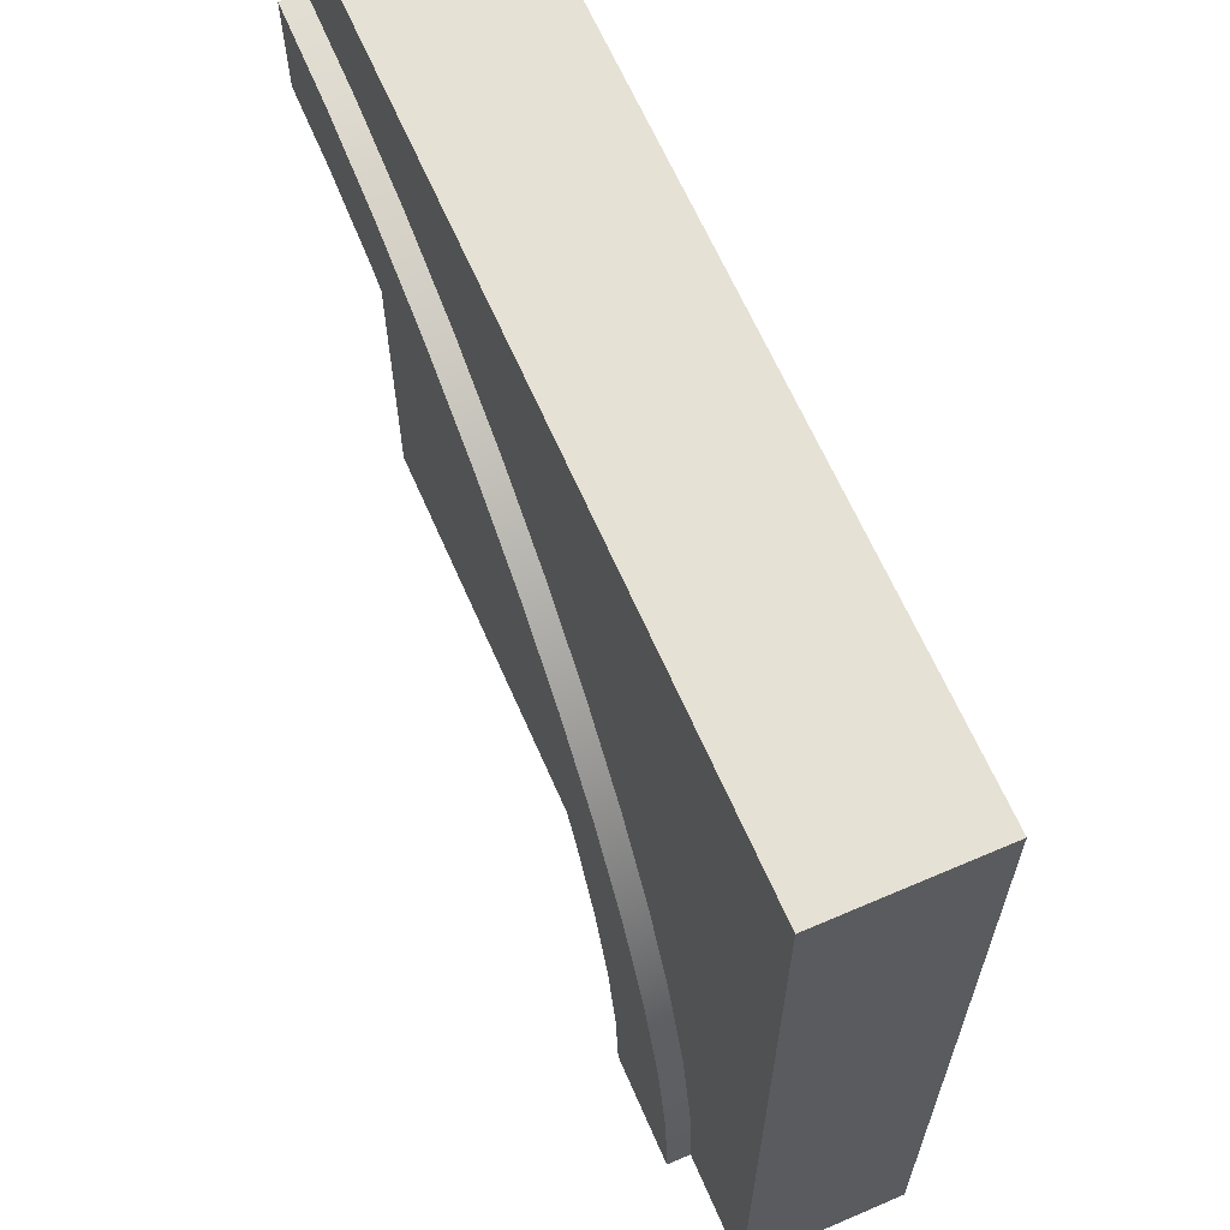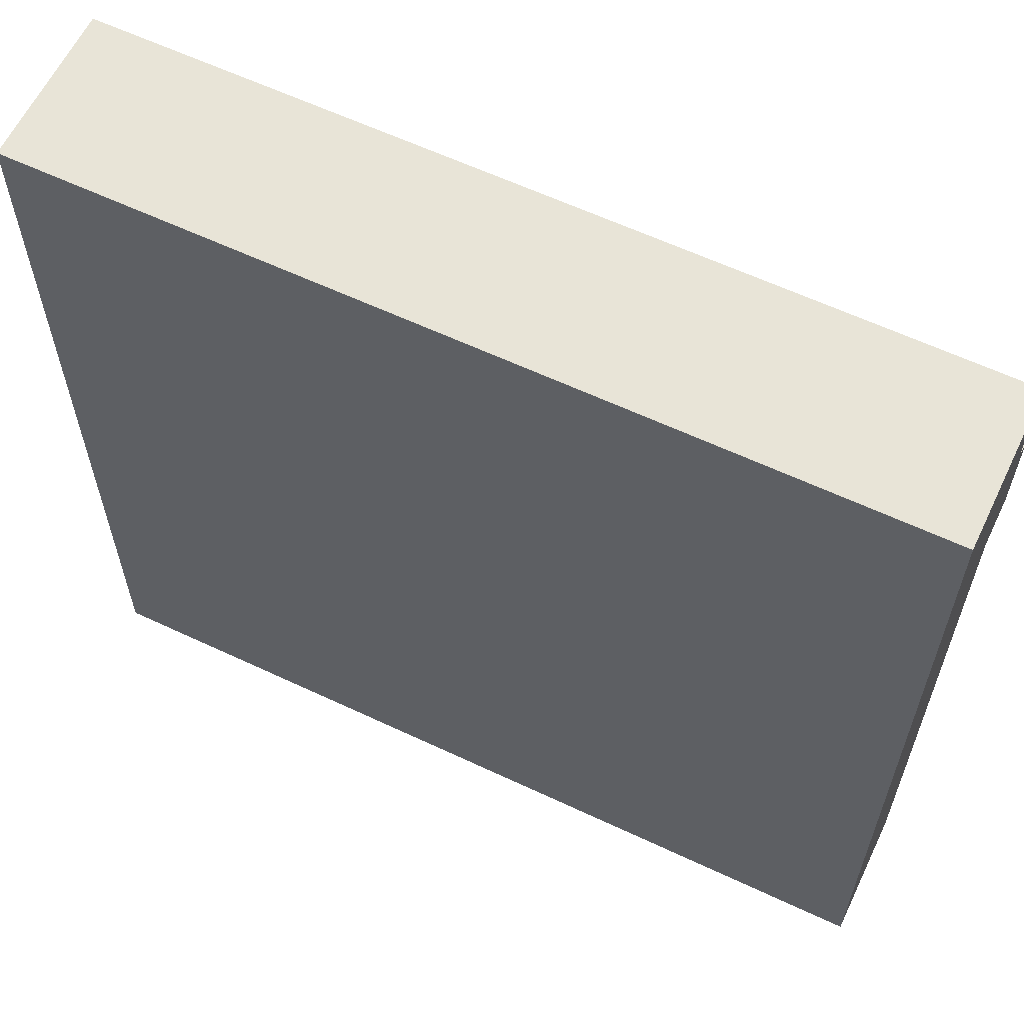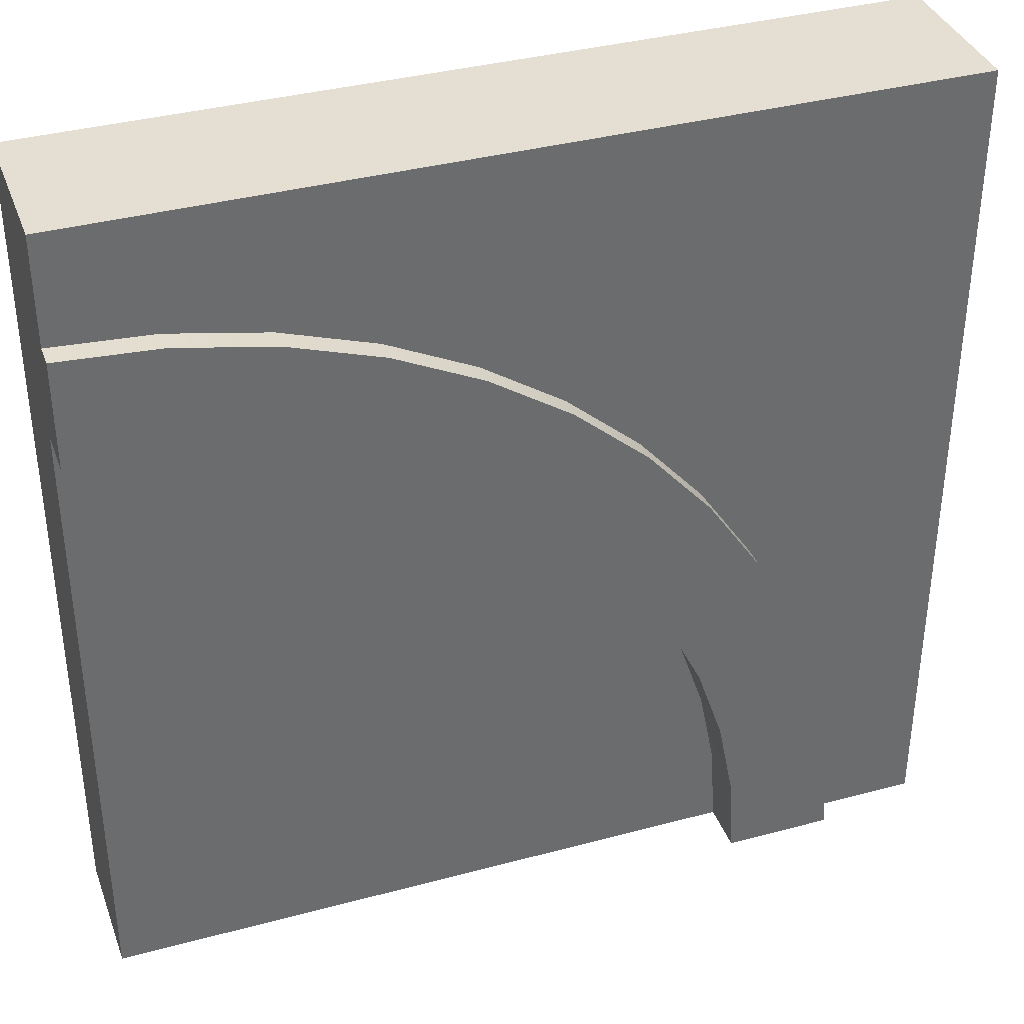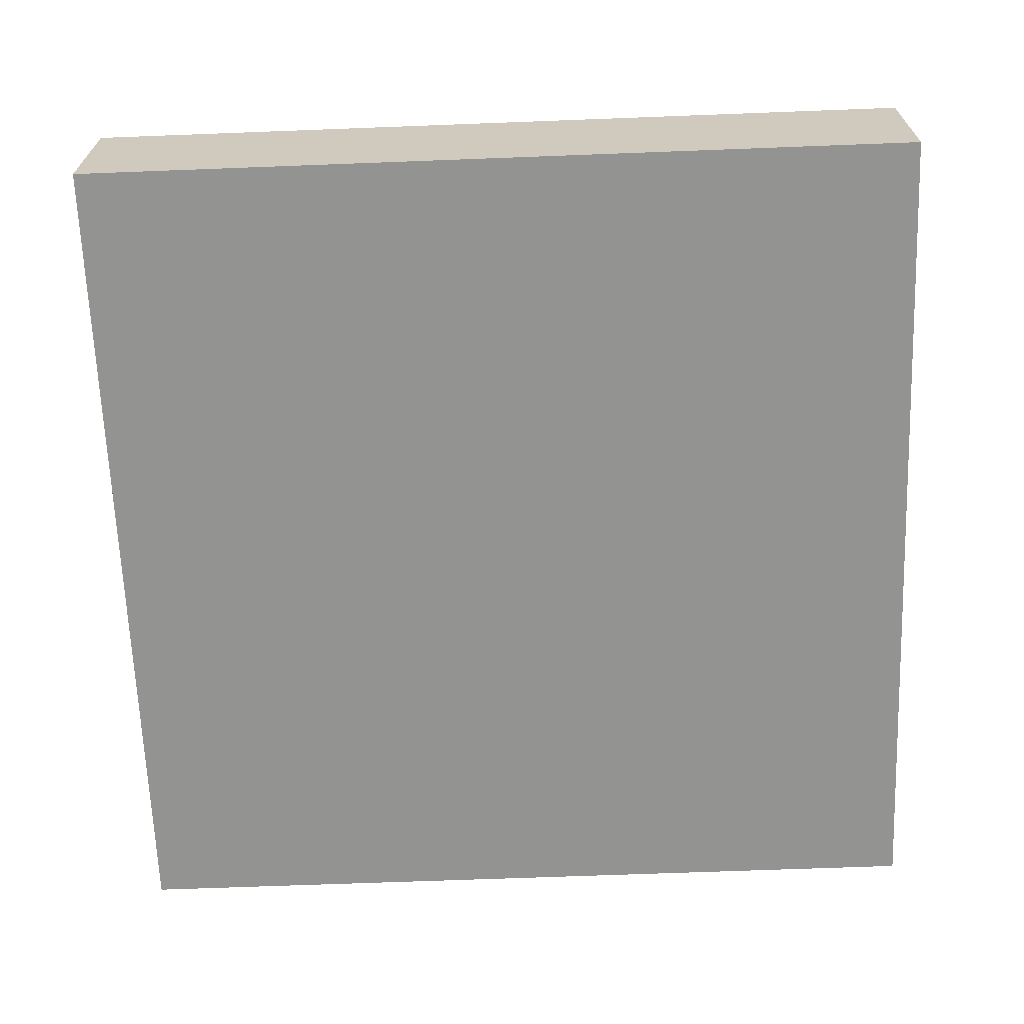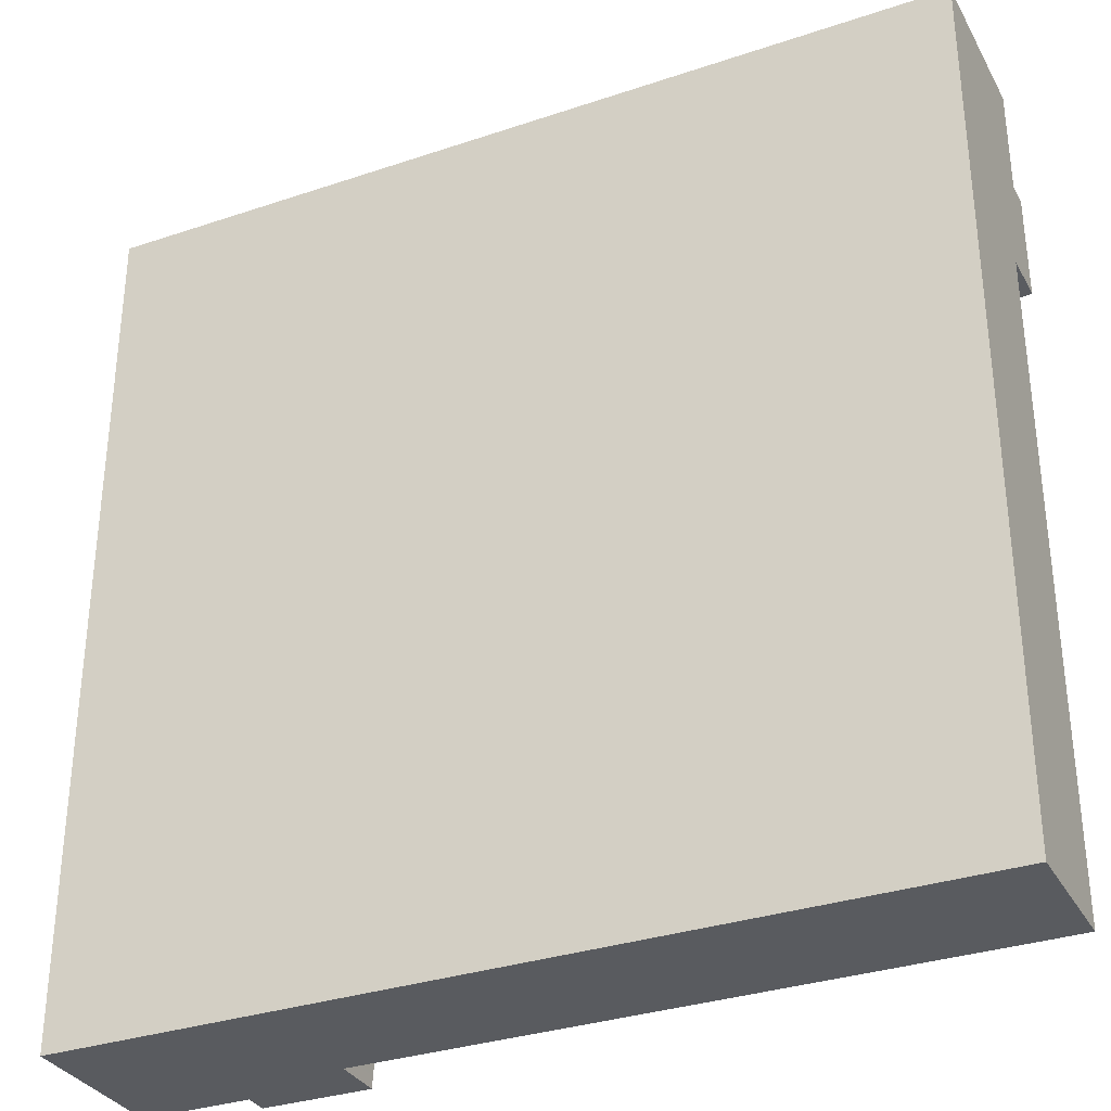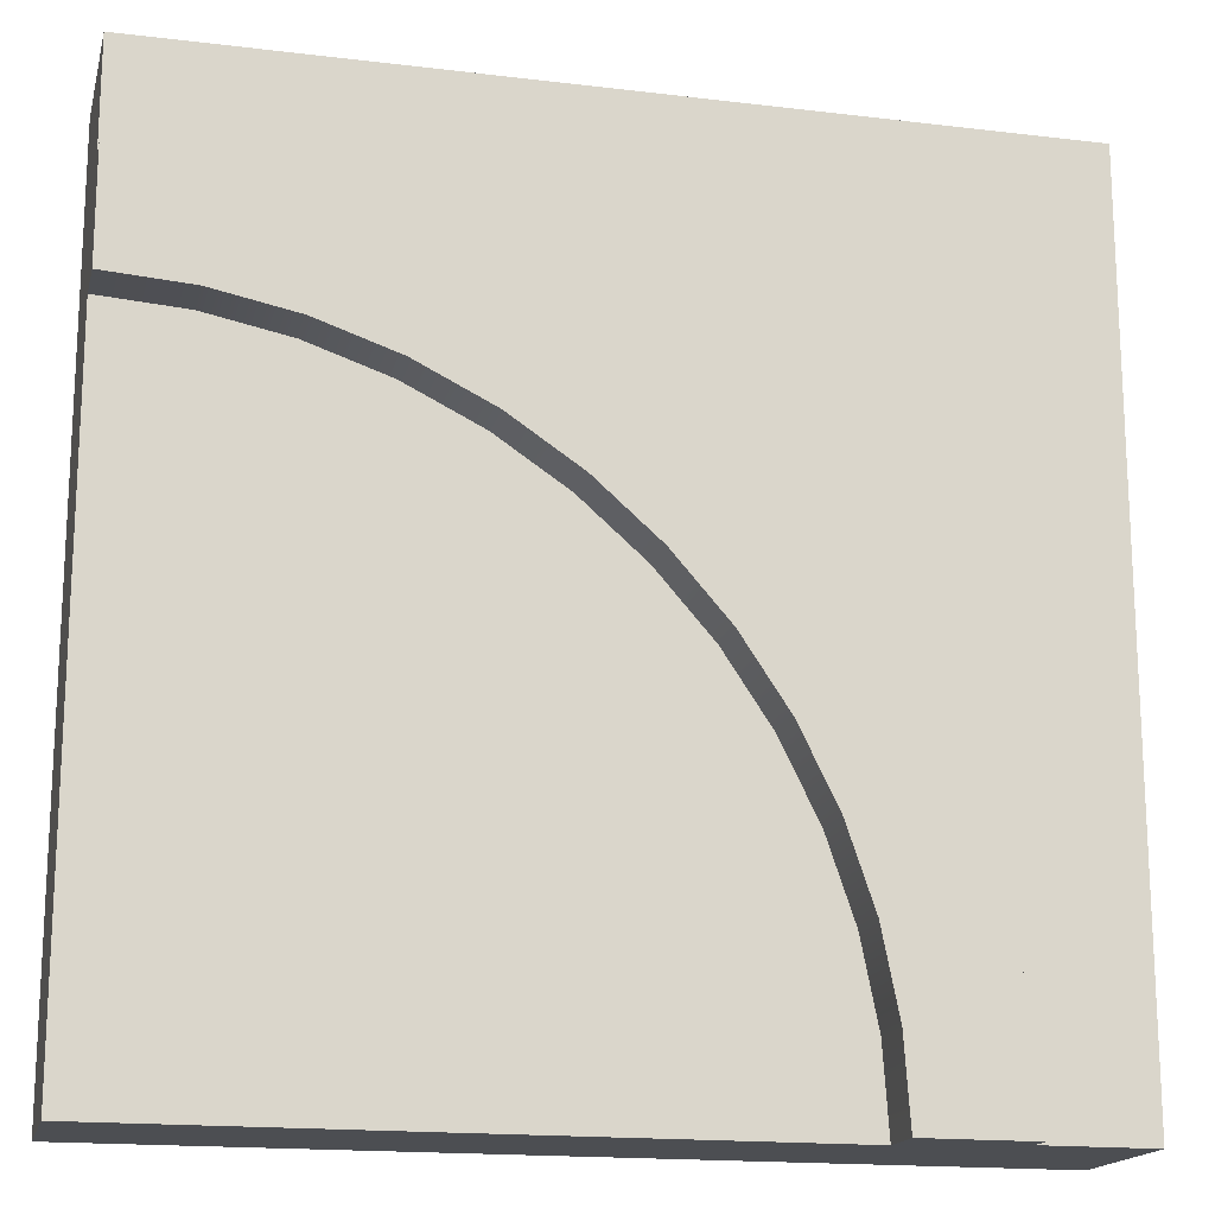
<metadata>
{"format":"obj","ext":"obj","renderer":"f3d","projection":"perspective","resolution":1024,"background":"white","views":[{"elev":64.4,"azim":-113.5,"up":"+Z"},{"elev":61.4,"azim":25.6,"up":"+Z"},{"elev":37.2,"azim":160.9,"up":"+Z"},{"elev":-66.6,"azim":2.2,"up":"+Y"},{"elev":-32.7,"azim":25.0,"up":"+Z"},{"elev":-17.0,"azim":166.4,"up":"+Z"}]}
</metadata>
<code>
o roadTile_243
v 3 0.455 -0.75
v 3 0 -0.75
v 3 0 -3
v 3 0.455 -3
v 3 0.63 -0.375
v 3 0.55 -0.375
v 3 0 -0.375
v 3 0.63 -0.75
v 2.657 0.63 -0.3975
v 2.657 0.55 -0.3975
v 0.75 0.63 -3
v 0.375 0.63 -3
v 0.3975 0.63 -2.657
v 0.4644 0.63 -2.321
v 0.5748 0.63 -1.995
v 0.7267 0.63 -1.688
v 0.9174 0.63 -1.402
v 1.144 0.63 -1.144
v 1.402 0.63 -0.9174
v 1.688 0.63 -0.7267
v 1.995 0.63 -0.5748
v 2.321 0.63 -0.4644
v 2.706 0.63 -0.7692
v 2.418 0.63 -0.8267
v 2.139 0.63 -0.9213
v 1.875 0.63 -1.051
v 1.63 0.63 -1.215
v 1.409 0.63 -1.409
v 1.215 0.63 -1.63
v 1.051 0.63 -1.875
v 0.9213 0.63 -2.139
v 0.8267 0.63 -2.418
v 0.7692 0.63 -2.706
v 0.75 0 -3
v 0.375 0 -3
v 0.375 0.55 -3
v 0.75 0.455 -3
v 3 0 0
v 0 0 -0
v 0 0 -3
v 3 0.55 0
v 2.321 0.55 -0.4644
v 1.995 0.55 -0.5748
v 1.688 0.55 -0.7267
v 1.402 0.55 -0.9174
v 1.144 0.55 -1.144
v 0.9174 0.55 -1.402
v 0.7267 0.55 -1.688
v 0.5748 0.55 -1.995
v 0.4644 0.55 -2.321
v 0.3975 0.55 -2.657
v 0 0.55 -3
v 0 0.55 0
v 0.7692 0.455 -2.706
v 0.8267 0.455 -2.418
v 0.9213 0.455 -2.139
v 1.051 0.455 -1.875
v 1.215 0.455 -1.63
v 1.409 0.455 -1.409
v 1.63 0.455 -1.215
v 1.875 0.455 -1.051
v 2.139 0.455 -0.9213
v 2.418 0.455 -0.8267
v 2.706 0.455 -0.7692
f 63 64 4
f 4 1 2 3
f 1 4 64
f 4 37 54
f 55 4 54
f 55 56 4
f 56 57 4
f 57 58 4
f 58 59 4
f 59 60 4
f 60 61 4
f 61 62 4
f 62 63 4
f 37 4 3 34
f 23 64 63 24
f 7 2 1 6
f 35 36 37 34
f 25 62 61 26
f 5 8 23 9
f 9 23 24 22
f 24 25 21 22
f 11 37 36 12
f 25 26 20 21
f 32 33 13 14
f 29 17 18 28
f 17 29 30 16
f 30 31 15 16
f 19 27 28 18
f 12 13 33 11
f 20 26 27 19
f 1 8 5 6
f 42 10 9 22
f 43 42 22 21
f 44 43 21 20
f 8 1 64 23
f 47 46 18 17
f 48 47 17 16
f 49 48 16 15
f 50 49 15 14
f 31 32 14 15
f 51 50 14 13
f 36 51 13 12
f 33 54 37 11
f 32 55 54 33
f 31 56 55 32
f 30 57 56 31
f 29 58 57 30
f 28 59 58 29
f 27 60 59 28
f 26 61 60 27
f 10 6 5 9
f 24 63 62 25
f 46 45 19 18
f 45 44 20 19
f 46 47 53
f 34 3 2 39
f 2 7 39
f 7 38 39
f 39 40 35
f 35 34 39
f 53 41 42
f 41 6 10
f 41 10 42
f 36 52 51
f 52 53 50
f 51 52 50
f 53 42 43
f 49 50 53
f 53 43 44
f 53 44 45
f 48 49 53
f 47 48 53
f 53 45 46
f 41 38 7 6
f 40 52 36 35
f 40 39 53 52
f 41 53 39 38

</code>
